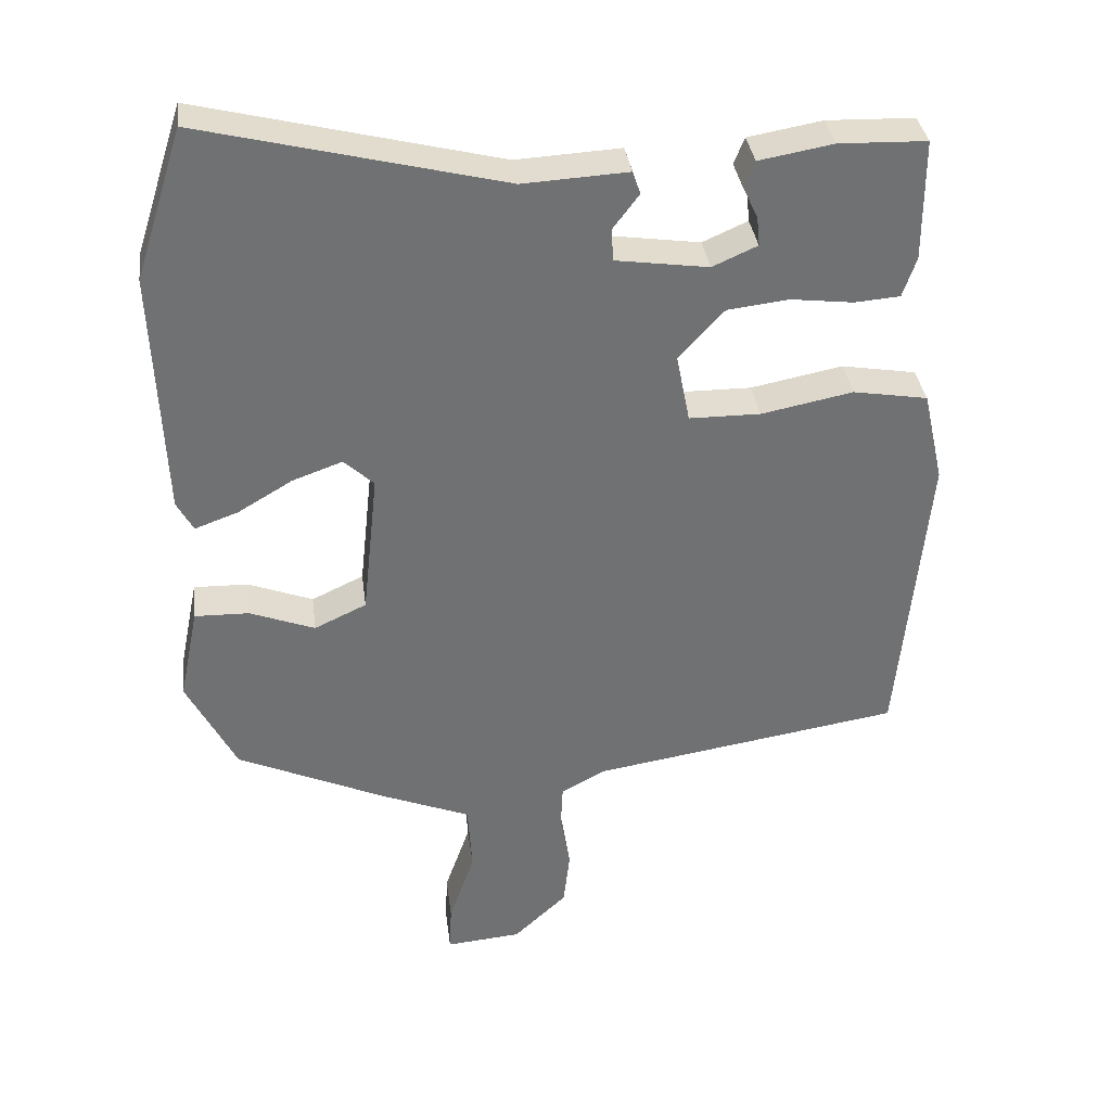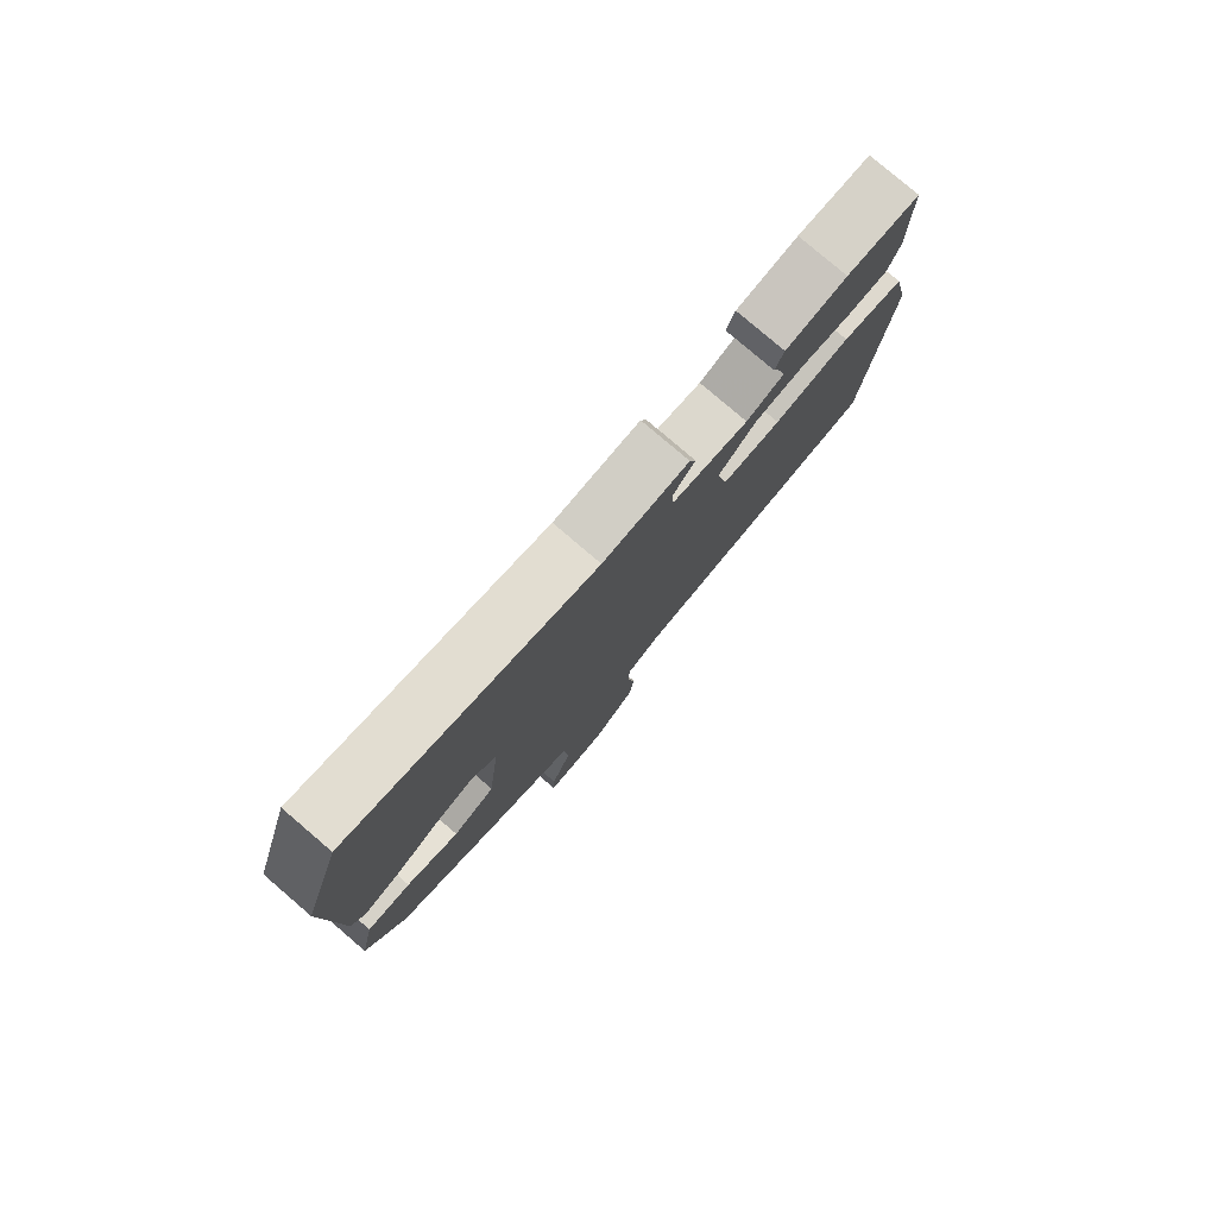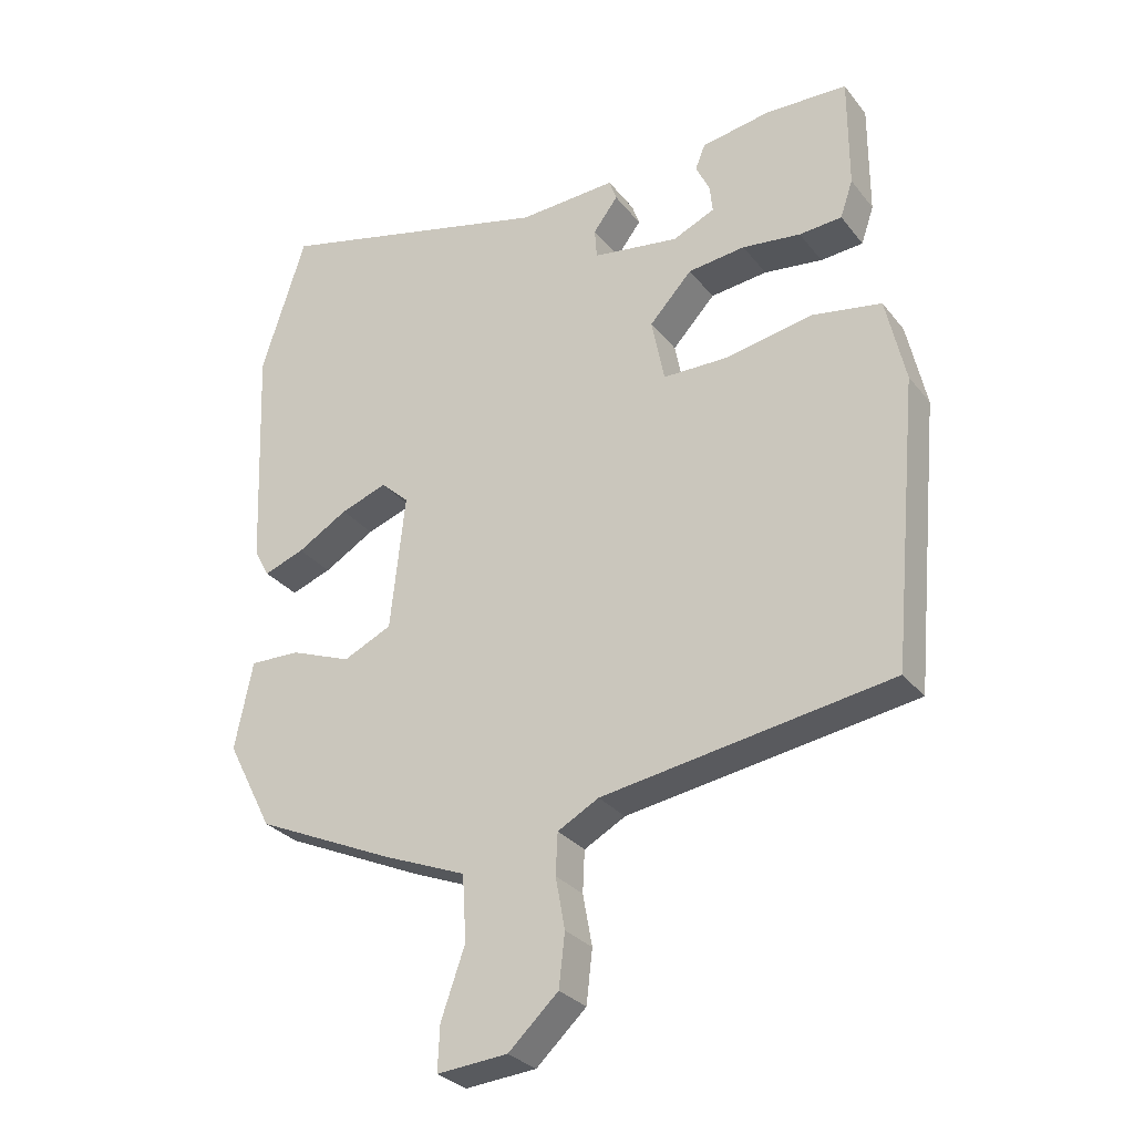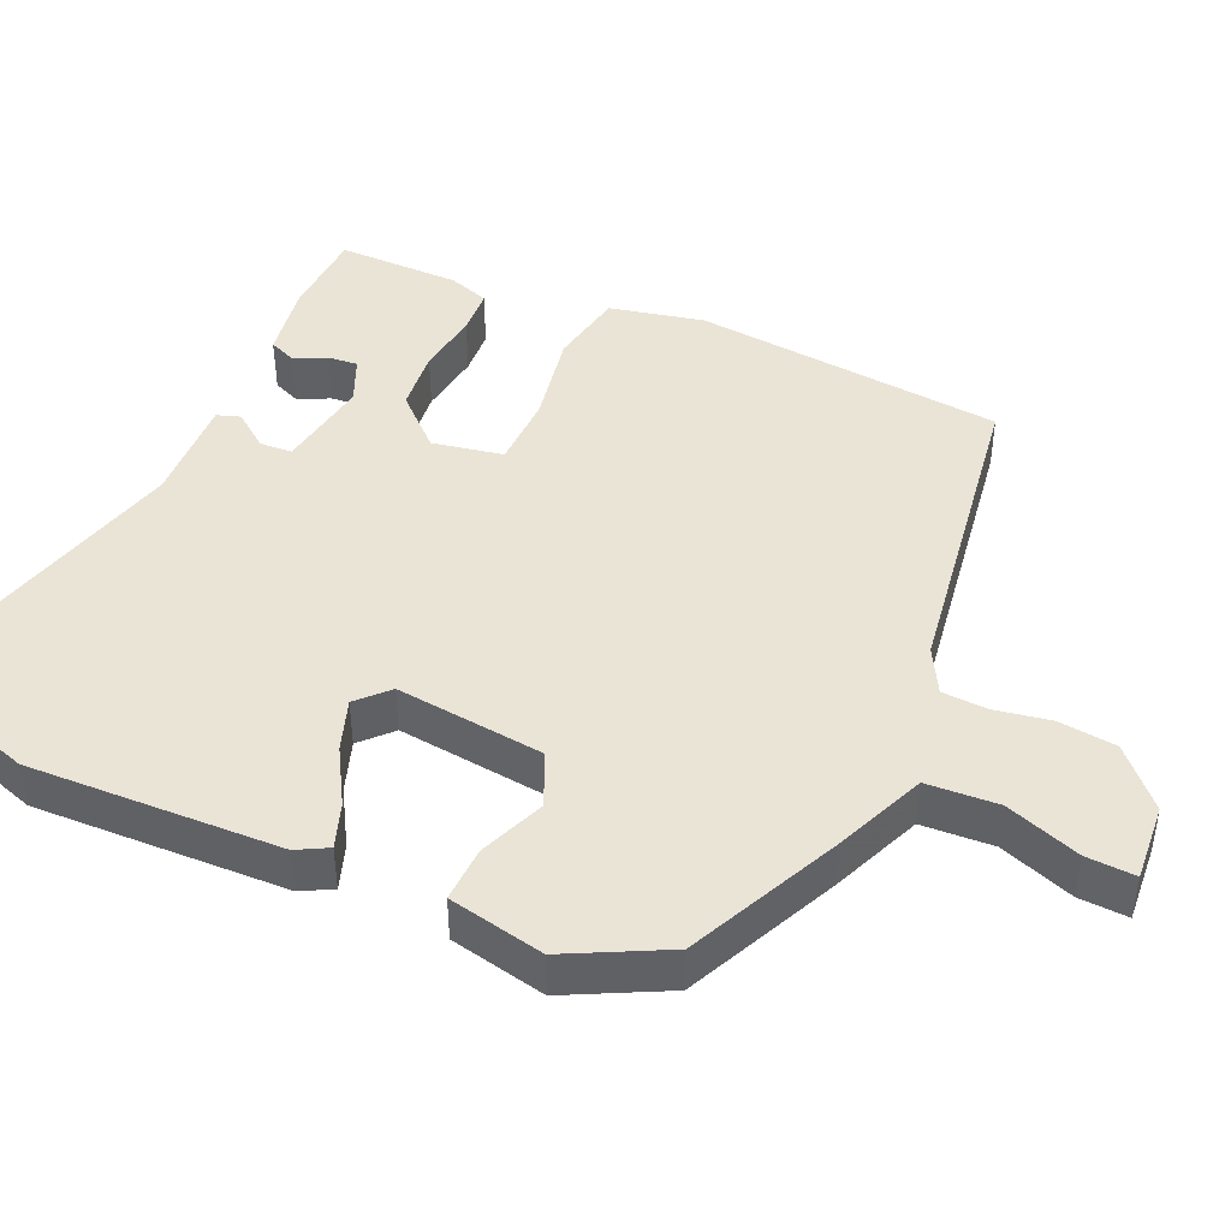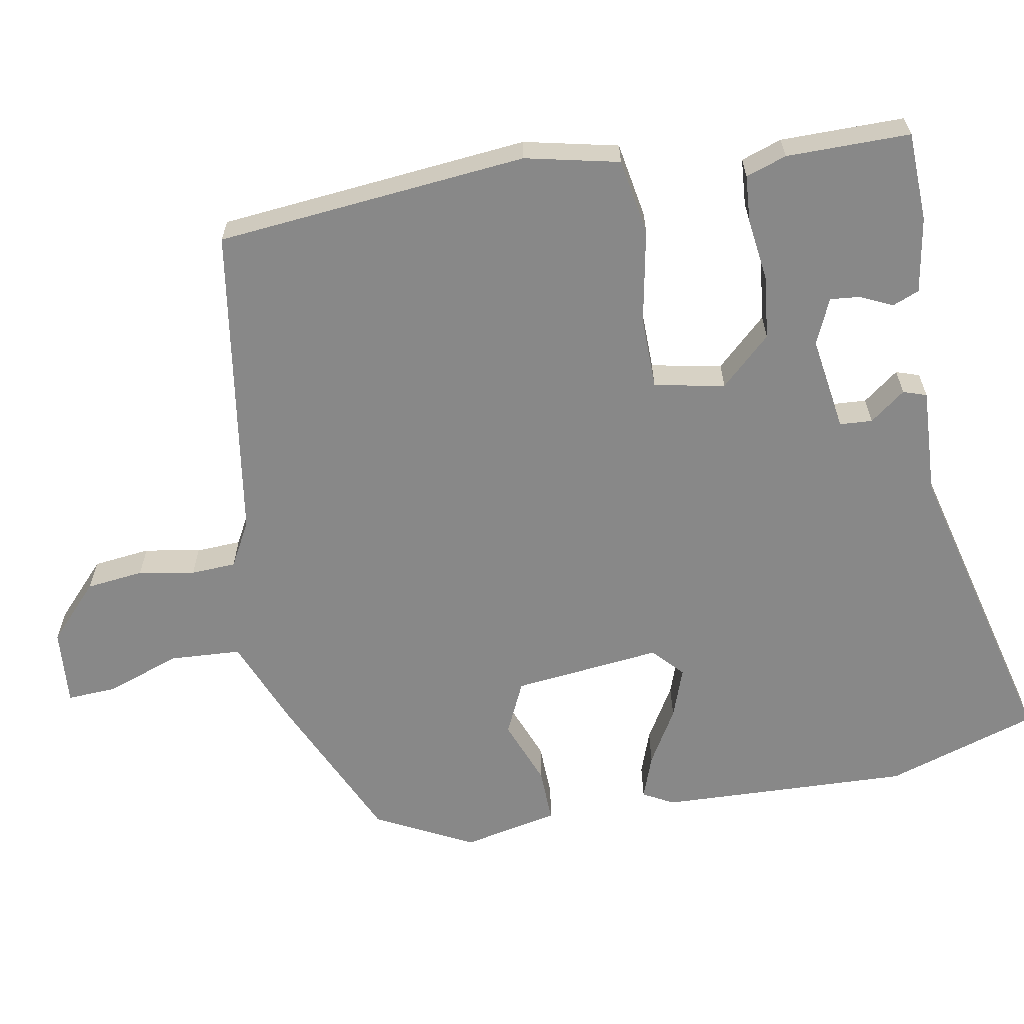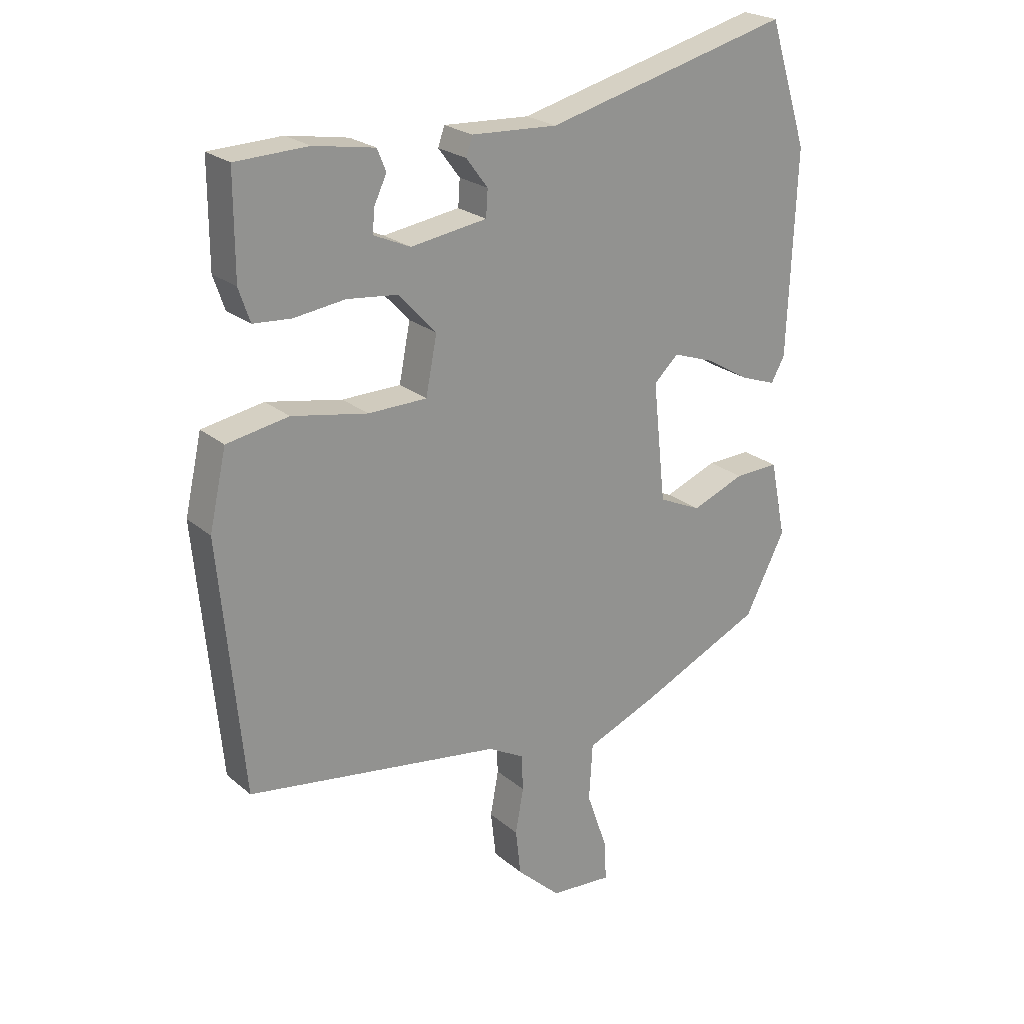
<metadata>
{"format":"obj","ext":"obj","renderer":"f3d","projection":"perspective","resolution":1024,"background":"white","views":[{"elev":35.2,"azim":172.6,"up":"+Z"},{"elev":79.6,"azim":130.5,"up":"+Z"},{"elev":-29.3,"azim":-149.5,"up":"+Z"},{"elev":43.7,"azim":114.5,"up":"+Y"},{"elev":-62.9,"azim":-79.6,"up":"+Y"},{"elev":23.4,"azim":-36.1,"up":"+Z"}]}
</metadata>
<code>
v -0.476 0.07 0.491
v -0.353 0.07 0.495
v -0.249 0.07 0.477
v -0.234 0.07 0.44
v -0.255 0.07 0.396
v -0.259 0.07 0.355
v -0.196 0.07 0.327
v -0.066 0.07 0.346
v -0.063 0.07 0.391
v -0.1 0.07 0.44
v -0.089 0.07 0.472
v 0.058 0.07 0.464
v 0.478 0.07 0.569
v 0.545 0.07 0.36
v 0.531 0.07 0.014
v 0.508 0.07 -0.028
v 0.447 0.07 -0.006
v 0.371 0.07 0.039
v 0.301 0.07 0.064
v 0.259 0.07 0.025
v 0.281 0.07 -0.179
v 0.354 0.07 -0.213
v 0.445 0.07 -0.178
v 0.521 0.07 -0.176
v 0.548 0.07 -0.308
v 0.479 0.07 -0.442
v 0.271 0.07 -0.536
v 0.145 0.07 -0.587
v 0.139 0.07 -0.685
v 0.175 0.07 -0.788
v 0.178 0.07 -0.855
v 0.072 0.07 -0.846
v -0.003 0.07 -0.776
v -0.012 0.07 -0.697
v 0.002 0.07 -0.62
v -0.001 0.07 -0.558
v -0.063 0.07 -0.524
v -0.497 0.07 -0.456
v -0.537 0.07 -0.028
v -0.508 0.07 0.101
v -0.403 0.07 0.119
v -0.274 0.07 0.094
v -0.174 0.07 0.095
v -0.155 0.07 0.192
v -0.219 0.07 0.261
v -0.305 0.07 0.271
v -0.393 0.07 0.26
v -0.457 0.07 0.265
v -0.476 0.07 0.321
v -0.476 0 0.491
v -0.353 0 0.495
v -0.249 0 0.477
v -0.234 0 0.44
v -0.255 0 0.396
v -0.259 0 0.355
v -0.196 0 0.327
v -0.066 0 0.346
v -0.063 0 0.391
v -0.1 0 0.44
v -0.089 0 0.472
v 0.058 0 0.464
v 0.478 0 0.569
v 0.545 0 0.36
v 0.531 0 0.014
v 0.508 0 -0.028
v 0.447 0 -0.006
v 0.371 0 0.039
v 0.301 0 0.064
v 0.259 0 0.025
v 0.281 0 -0.179
v 0.354 0 -0.213
v 0.445 0 -0.178
v 0.521 0 -0.176
v 0.548 0 -0.308
v 0.479 0 -0.442
v 0.271 0 -0.536
v 0.145 0 -0.587
v 0.139 0 -0.685
v 0.175 0 -0.788
v 0.178 0 -0.855
v 0.072 0 -0.846
v -0.003 0 -0.776
v -0.012 0 -0.697
v 0.002 0 -0.62
v -0.001 0 -0.558
v -0.063 0 -0.524
v -0.497 0 -0.456
v -0.537 0 -0.028
v -0.508 0 0.101
v -0.403 0 0.119
v -0.274 0 0.094
v -0.174 0 0.095
v -0.155 0 0.192
v -0.219 0 0.261
v -0.305 0 0.271
v -0.393 0 0.26
v -0.457 0 0.265
v -0.476 0 0.321
f 46 47 48 49
f 45 46 49 1
f 39 40 41 42
f 37 38 39 42
f 36 37 42 43
f 32 33 34 35
f 32 35 36
f 29 30 31 32
f 28 29 32 36
f 22 23 24 25
f 21 22 25 26
f 15 16 17 18
f 15 18 19
f 12 13 14 15
f 12 15 19
f 9 10 11 12
f 8 9 12 19
f 7 8 19 20
f 2 3 4 5
f 2 5 6
f 45 1 2 6
f 44 45 6 7
f 28 36 43 44
f 21 26 27 28
f 21 28 44
f 7 20 21 44
f 98 97 96 95
f 50 98 95 94
f 91 90 89 88
f 91 88 87 86
f 92 91 86 85
f 84 83 82 81
f 85 84 81
f 81 80 79 78
f 85 81 78 77
f 74 73 72 71
f 75 74 71 70
f 67 66 65 64
f 68 67 64
f 64 63 62 61
f 68 64 61
f 61 60 59 58
f 68 61 58 57
f 69 68 57 56
f 54 53 52 51
f 55 54 51
f 55 51 50 94
f 56 55 94 93
f 93 92 85 77
f 77 76 75 70
f 93 77 70
f 93 70 69 56
f 1 50 51 2
f 2 51 52 3
f 3 52 53 4
f 4 53 54 5
f 5 54 55 6
f 6 55 56 7
f 7 56 57 8
f 8 57 58 9
f 9 58 59 10
f 10 59 60 11
f 11 60 61 12
f 12 61 62 13
f 13 62 63 14
f 14 63 64 15
f 15 64 65 16
f 16 65 66 17
f 17 66 67 18
f 18 67 68 19
f 19 68 69 20
f 20 69 70 21
f 21 70 71 22
f 22 71 72 23
f 23 72 73 24
f 24 73 74 25
f 25 74 75 26
f 26 75 76 27
f 27 76 77 28
f 28 77 78 29
f 29 78 79 30
f 30 79 80 31
f 31 80 81 32
f 32 81 82 33
f 33 82 83 34
f 34 83 84 35
f 35 84 85 36
f 36 85 86 37
f 37 86 87 38
f 38 87 88 39
f 39 88 89 40
f 40 89 90 41
f 41 90 91 42
f 42 91 92 43
f 43 92 93 44
f 44 93 94 45
f 45 94 95 46
f 46 95 96 47
f 47 96 97 48
f 48 97 98 49
f 49 98 50 1

</code>
